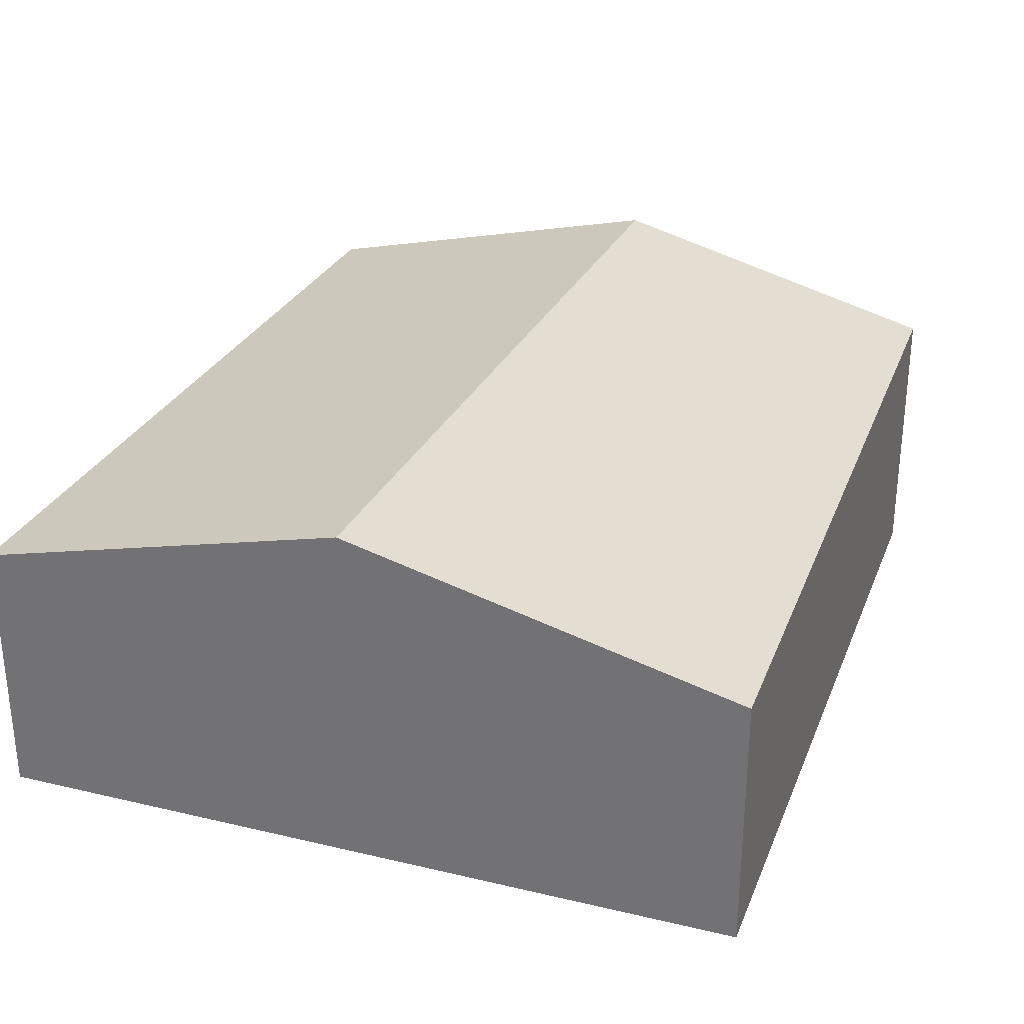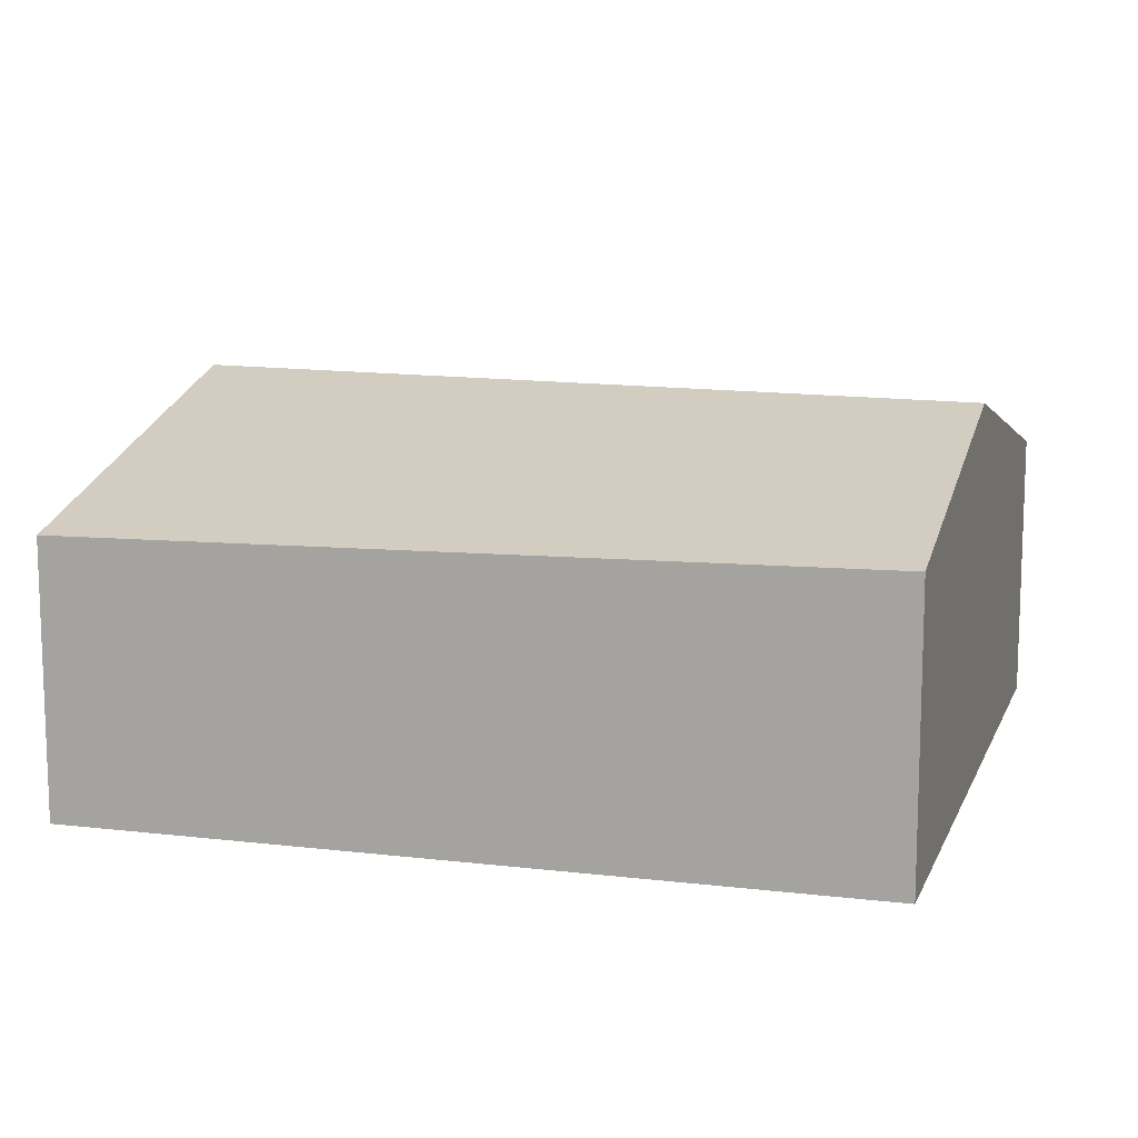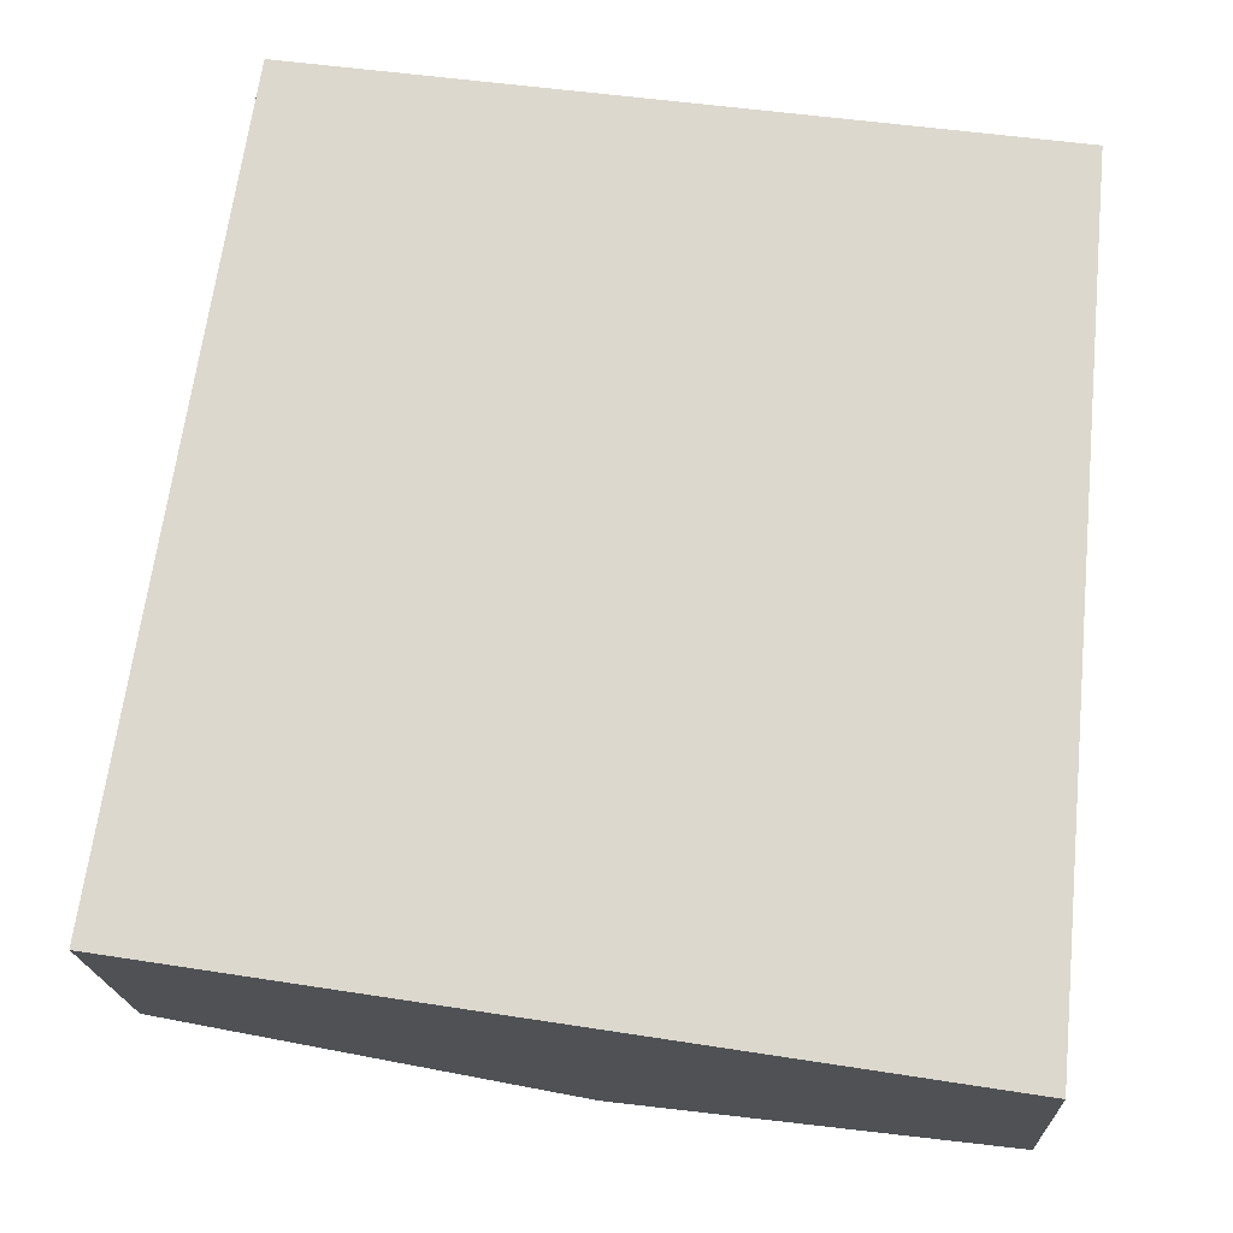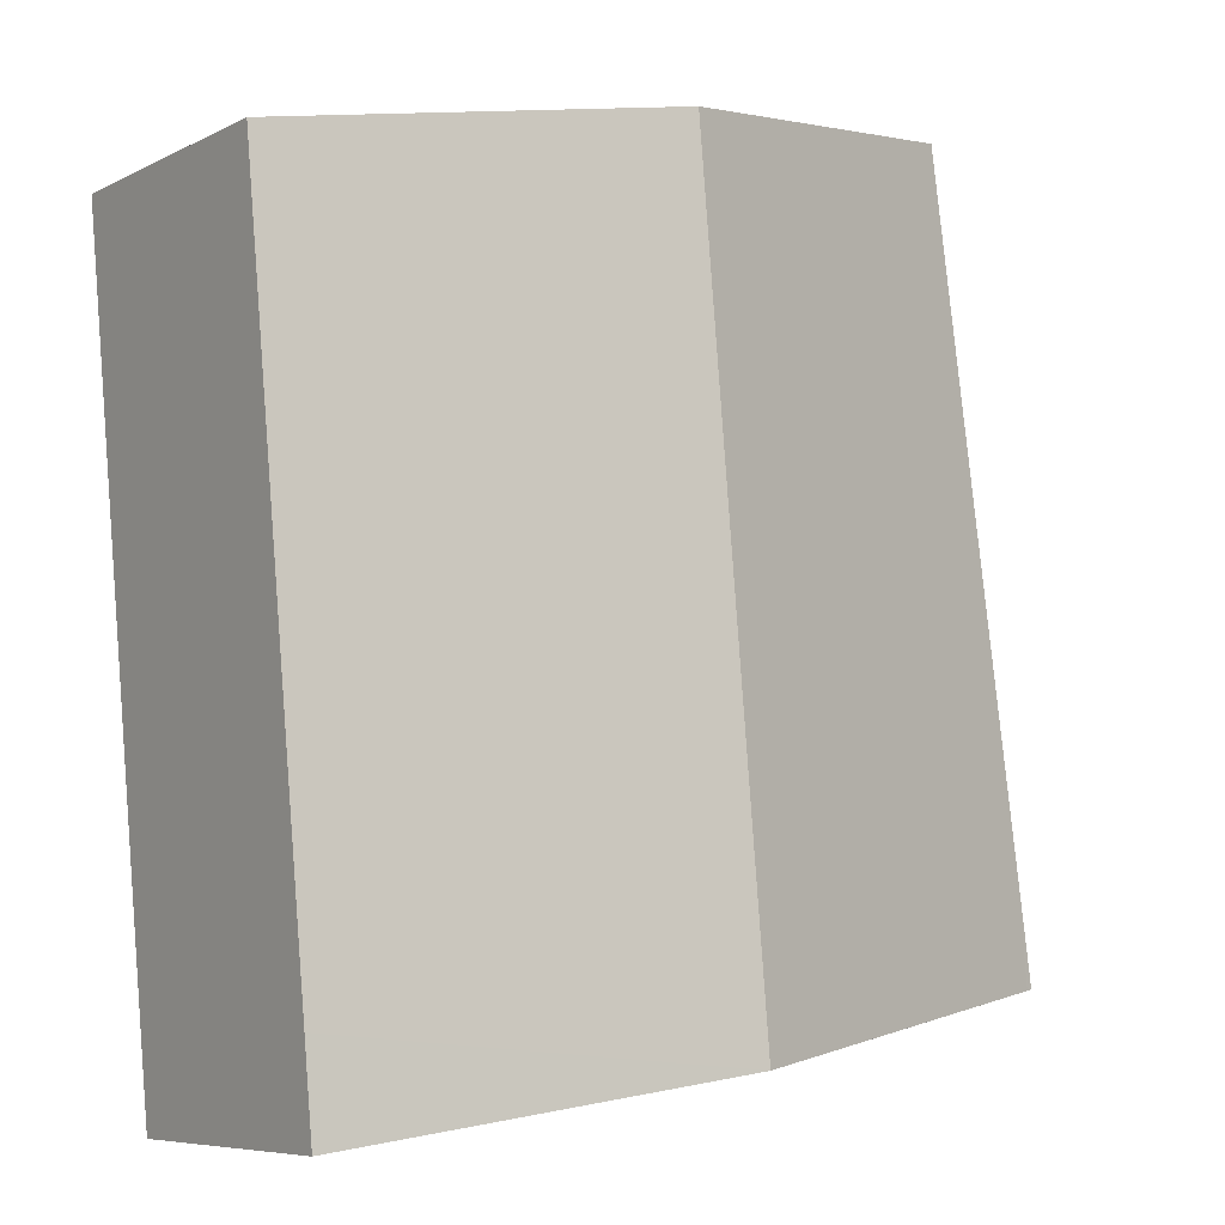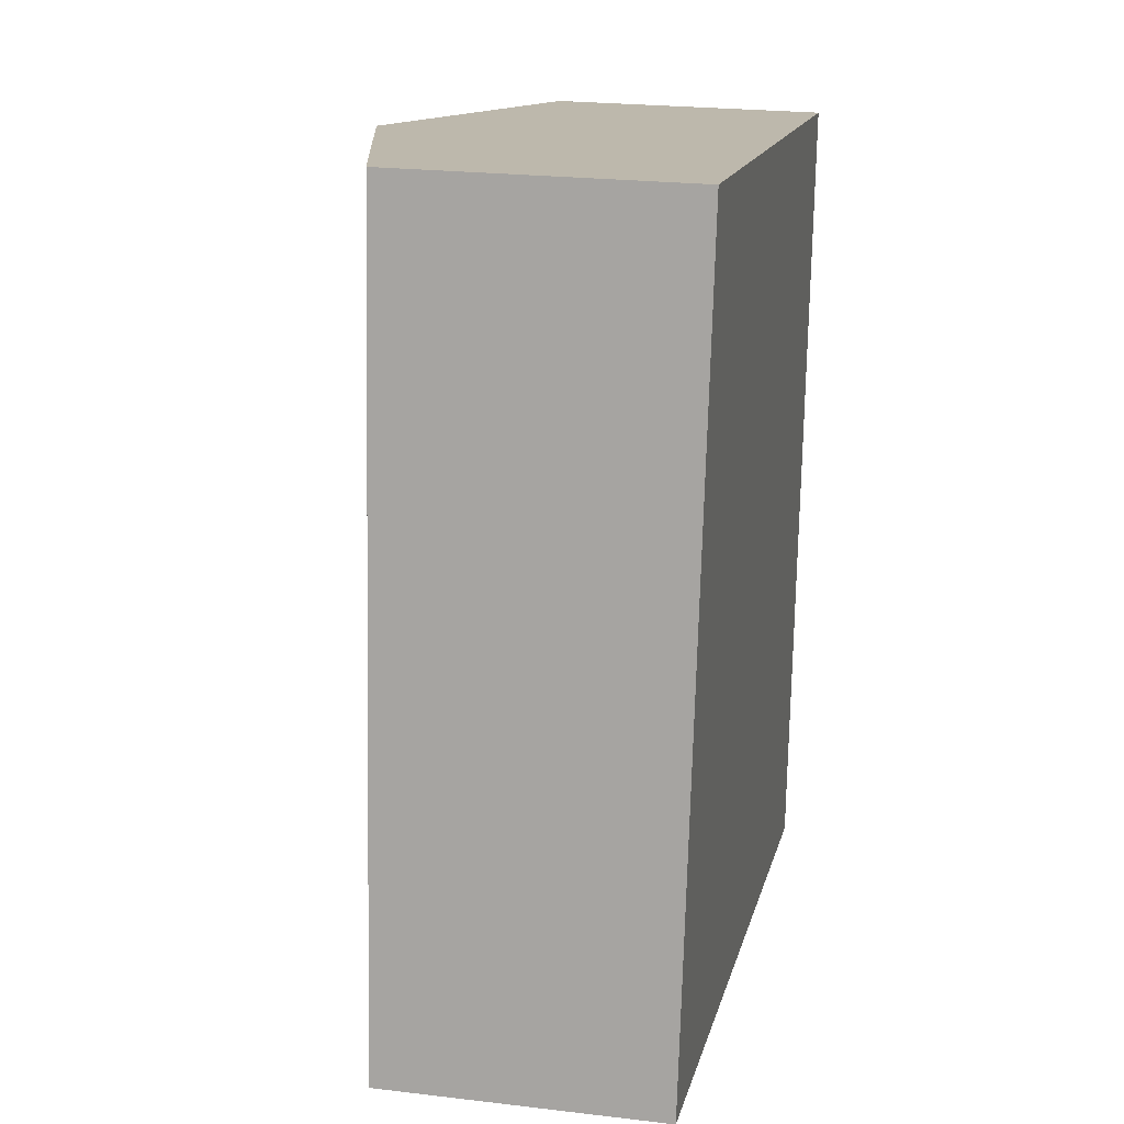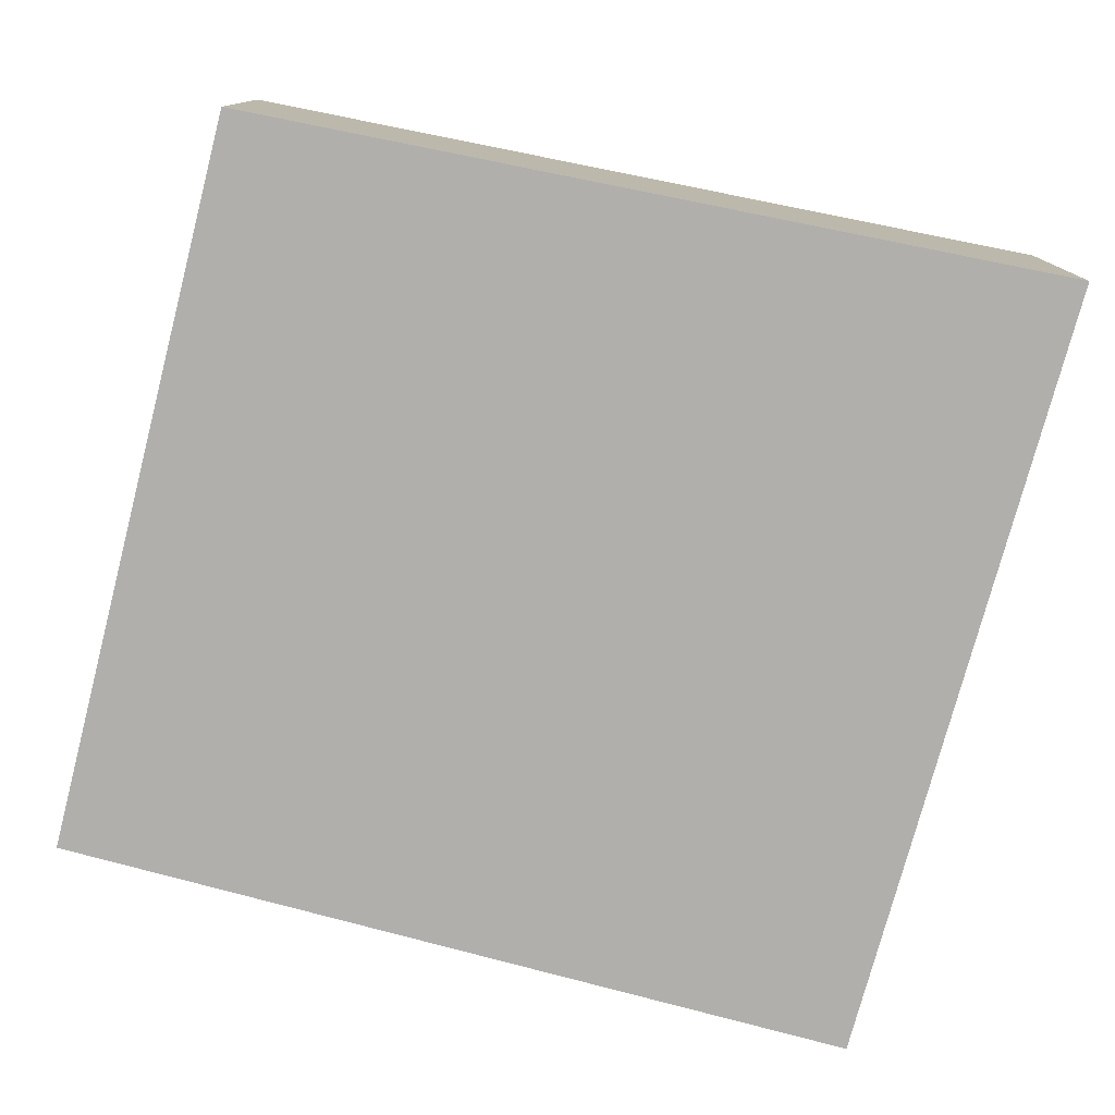
<metadata>
{"format":"obj","ext":"obj","renderer":"f3d","projection":"perspective","resolution":1024,"background":"white","views":[{"elev":30.7,"azim":-152.0,"up":"+Y"},{"elev":12.3,"azim":-65.4,"up":"+Y"},{"elev":-18.5,"azim":2.7,"up":"+Z"},{"elev":-7.1,"azim":143.9,"up":"+Z"},{"elev":22.5,"azim":-78.3,"up":"+Z"},{"elev":-78.1,"azim":83.8,"up":"+Y"}]}
</metadata>
<code>
v  2.549 2.391 -0.405
v  0.792 1.825 5.047
v  3.003 2.391 4.734
v  0.103 1.749 0.656
v  0.045 1.749 -0.007
v  0 1.738 1.064e-16
v  1.157 2.034 -0.184
v  5.412 1.774 4.392
v  5.008 1.775 -0.184
v  4.955 1.774 -0.788
v  4.955 4.825e-17 -0.788
v  2.549 2.48e-17 -0.405
v  1.157 1.127e-17 -0.184
v  0.045 4.286e-19 -0.007
v  0 0 0
v  0.103 -4.017e-17 0.656
v  0.792 -3.09e-16 5.047
v  3.003 -2.899e-16 4.734
v  5.412 -2.689e-16 4.392
v  5.008 1.127e-17 -0.184
g defaultobject
f 1 2 3
f 2 1 4
f 4 1 5
f 4 5 6
f 5 1 7
f 8 1 3
f 1 8 9
f 1 9 10
f 11 1 10
f 1 11 12
f 1 12 7
f 7 12 13
f 7 13 5
f 5 13 14
f 5 14 6
f 6 14 15
f 15 4 6
f 4 15 2
f 2 15 16
f 2 16 17
f 17 3 2
f 3 17 18
f 3 18 8
f 8 18 19
f 19 9 8
f 9 19 20
f 9 20 10
f 10 20 11
f 16 18 17
f 18 16 19
f 19 16 15
f 19 15 14
f 19 14 13
f 19 13 12
f 19 12 20
f 20 12 11

</code>
